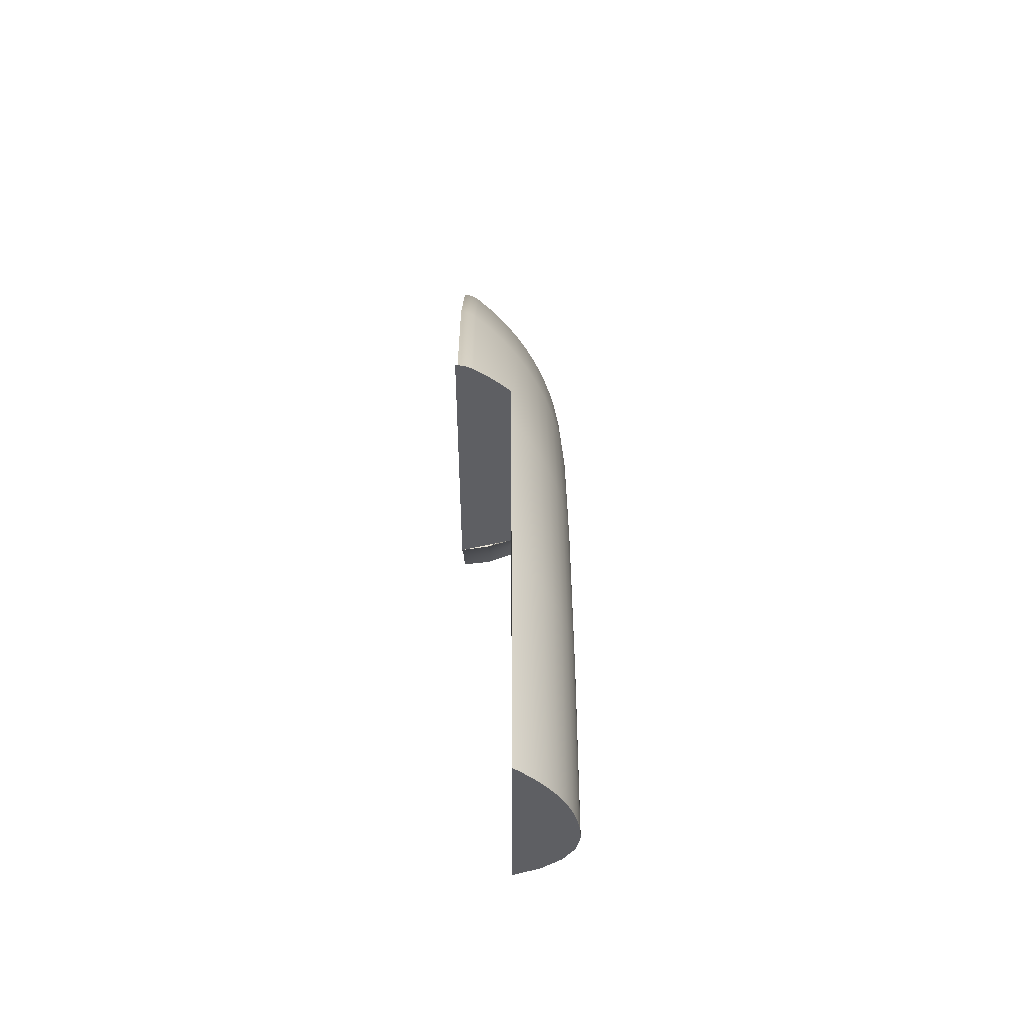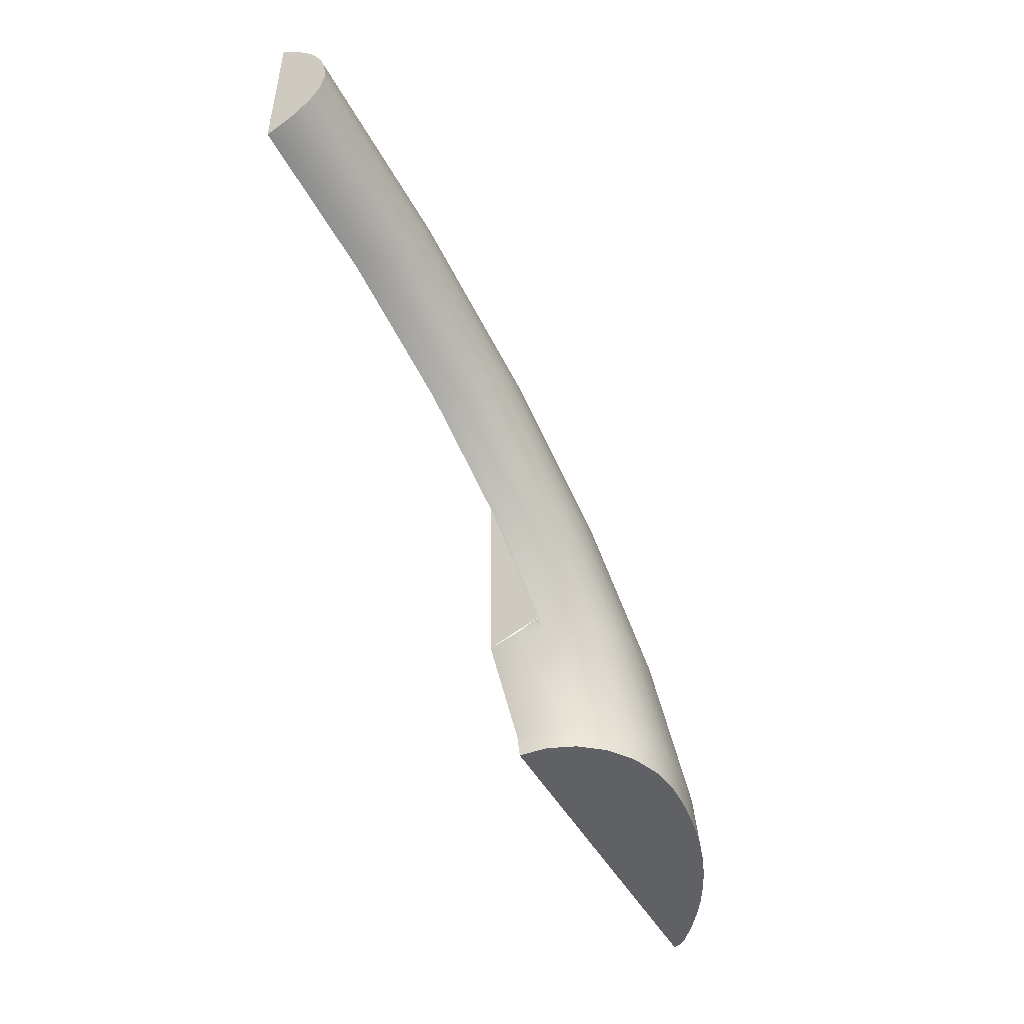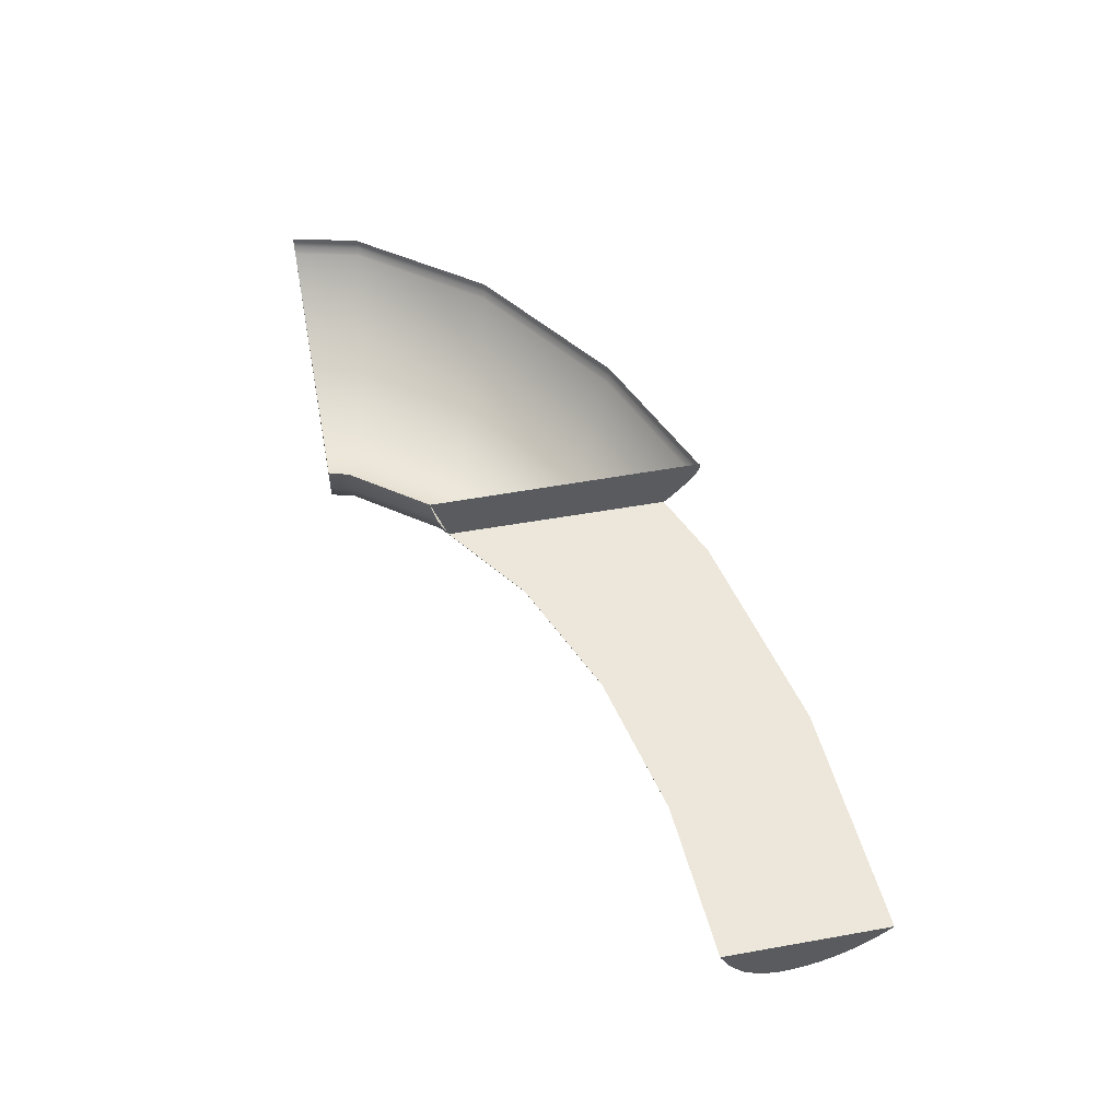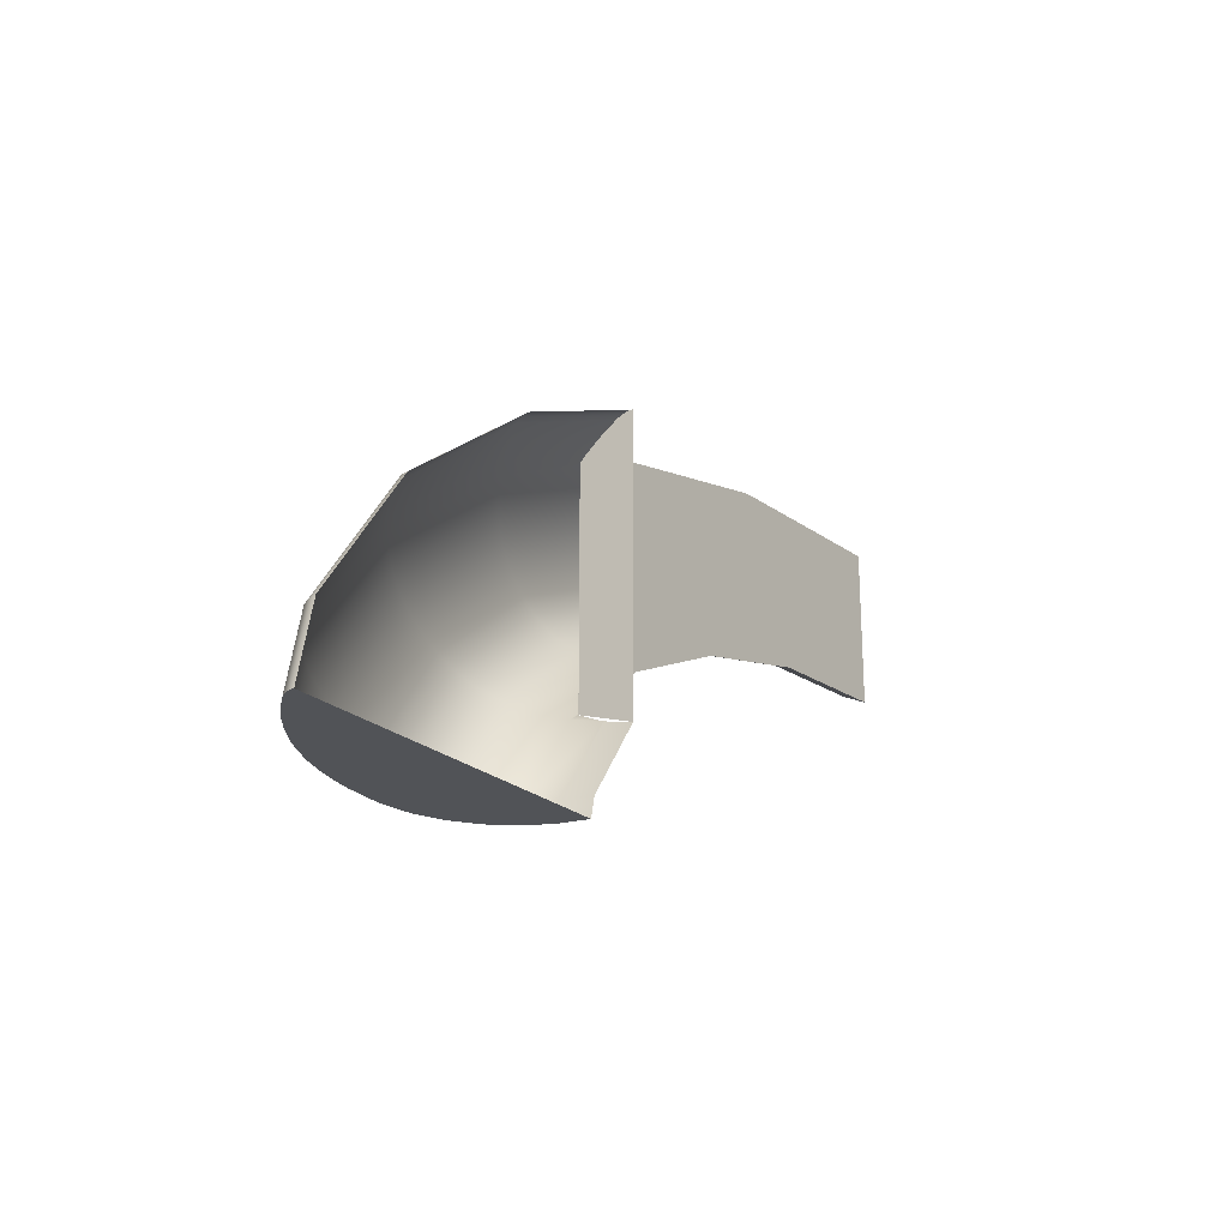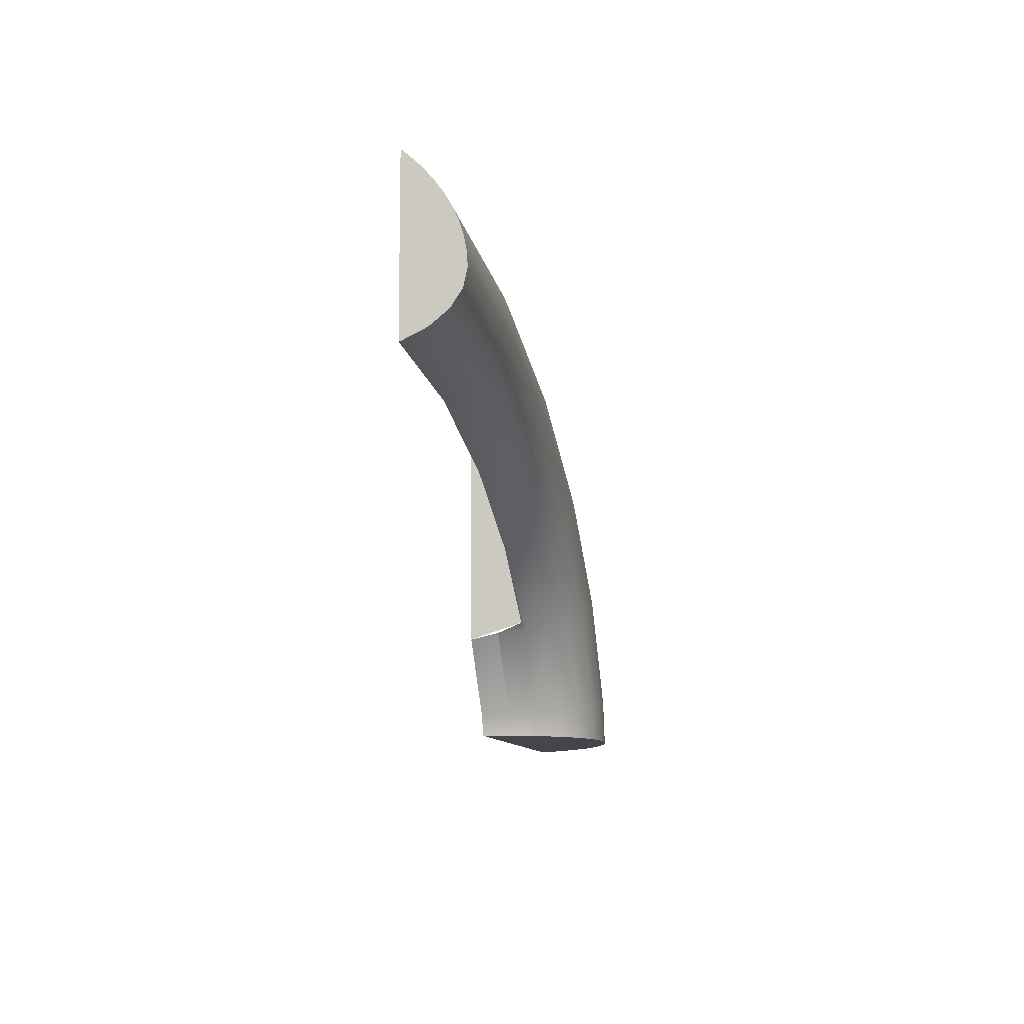
<metadata>
{"format":"obj","ext":"obj","renderer":"f3d","projection":"perspective","resolution":1024,"background":"white","views":[{"elev":48.8,"azim":-90.1,"up":"+Z"},{"elev":-49.9,"azim":-61.0,"up":"+Z"},{"elev":53.9,"azim":-100.7,"up":"+Y"},{"elev":-22.2,"azim":123.6,"up":"+Z"},{"elev":-10.0,"azim":-78.7,"up":"+Z"}]}
</metadata>
<code>
o Quarter_handle2/Quarter_handle12/mesh11/mesh11-geometry#mesh11-geometry
v -0.4302 0.342 0.2584
v -0.4302 0.3437 0.2577
v -0.4186 0.342 0.2576
v -0.4302 0.3434 0.2689
v -0.419 0.3437 0.2568
v -0.4182 0.3408 0.2585
v -0.4302 0.3425 0.2682
v -0.4302 0.3438 0.2576
v -0.4085 0.3437 0.2543
v -0.419 0.3438 0.2568
v -0.4078 0.342 0.255
v -0.4302 0.3408 0.2594
v -0.4139 0.3434 0.2677
v -0.4302 0.3418 0.2673
v -0.4302 0.3438 0.2693
v -0.4085 0.3438 0.2543
v -0.4069 0.3408 0.2559
v -0.4176 0.34 0.2597
v -0.4142 0.3425 0.2669
v -0.4137 0.3438 0.268
v -0.3933 0.3438 0.2621
v -0.3995 0.3438 0.2503
v -0.3995 0.3437 0.2503
v -0.4059 0.34 0.2569
v -0.3985 0.342 0.2509
v -0.4302 0.3412 0.2665
v -0.4302 0.34 0.2606
v -0.3994 0.3425 0.2634
v -0.3987 0.3434 0.2641
v -0.4146 0.3418 0.2661
v -0.3984 0.3438 0.2644
v -0.3959 0.34 0.2524
v -0.3973 0.3408 0.2516
v -0.4302 0.3407 0.2656
v -0.4048 0.3397 0.258
v -0.4171 0.3397 0.2609
v -0.3856 0.3434 0.2583
v -0.3933 0.3438 0.2456
v -0.3926 0.3437 0.2451
v -0.3943 0.3397 0.2533
v -0.3899 0.3408 0.246
v -0.415 0.3412 0.2653
v -0.4302 0.3402 0.2647
v -0.4302 0.3397 0.2619
v -0.4001 0.3418 0.2627
v -0.3847 0.3443 0.2588
v -0.3933 0.3443 0.2626
v -0.3914 0.342 0.2455
v -0.3881 0.34 0.2466
v -0.3862 0.3397 0.2473
v -0.4154 0.3407 0.2645
v -0.3932 0.3398 0.254
v -0.404 0.3398 0.2588
v -0.4302 0.34 0.2638
v -0.4166 0.3398 0.2618
v -0.3866 0.3425 0.2578
v -0.3745 0.3443 0.2512
v -0.3933 0.3453 0.2635
v -0.3933 0.3455 0.2449
v -0.3882 0.3437 0.2391
v -0.3848 0.3398 0.2477
v -0.3853 0.3408 0.2396
v -0.3833 0.34 0.2399
v -0.4008 0.3412 0.2619
v -0.4158 0.3402 0.2636
v -0.4302 0.3398 0.2628
v -0.3876 0.3418 0.2572
v -0.3756 0.3434 0.2508
v -0.3735 0.3453 0.2515
v -0.3933 0.3464 0.2643
v -0.3869 0.342 0.2393
v -0.3812 0.3397 0.2402
v -0.3796 0.3398 0.2404
v -0.4016 0.3407 0.2612
v -0.3834 0.34 0.2482
v -0.392 0.34 0.2546
v -0.4032 0.34 0.2596
v -0.4162 0.34 0.2627
v -0.3768 0.3425 0.2504
v -0.3681 0.3443 0.2422
v -0.3669 0.3453 0.2424
v -0.3839 0.3453 0.2593
v -0.3831 0.3464 0.2598
v -0.3933 0.3466 0.2644
v -0.3891 0.3456 0.239
v -0.3879 0.3437 0.2375
v -0.378 0.34 0.2407
v -0.3848 0.3408 0.2375
v -0.3827 0.34 0.2375
v -0.3806 0.3397 0.2375
v -0.3887 0.3412 0.2566
v -0.4024 0.3402 0.2604
v -0.378 0.3418 0.25
v -0.3693 0.3434 0.242
v -0.3658 0.3464 0.2426
v -0.383 0.3466 0.2598
v -0.3933 0.3468 0.2645
v -0.3933 0.3456 0.2449
v -0.3887 0.3456 0.2375
v -0.3865 0.342 0.2375
v -0.3789 0.3398 0.2375
v -0.3773 0.34 0.2375
v -0.3898 0.3407 0.2559
v -0.3765 0.3402 0.2409
v -0.382 0.3402 0.2487
v -0.3909 0.3402 0.2553
v -0.3706 0.3425 0.2418
v -0.367 0.3443 0.2375
v -0.3658 0.3453 0.2375
v -0.3725 0.3464 0.2518
v -0.3933 0.3469 0.2646
v -0.3933 0.3476 0.2445
v -0.389 0.3476 0.2375
v -0.3641 0.3476 0.2375
v -0.3757 0.3402 0.2375
v -0.3793 0.3412 0.2496
v -0.372 0.3418 0.2416
v -0.3683 0.3434 0.2375
v -0.3647 0.3464 0.2375
v -0.3657 0.3466 0.2426
v -0.3724 0.3466 0.2519
v -0.3829 0.3468 0.2599
v -0.3828 0.3469 0.2599
v -0.3933 0.3471 0.2646
v -0.3893 0.3476 0.2389
v -0.3807 0.3407 0.2491
v -0.3741 0.3407 0.2375
v -0.375 0.3407 0.2412
v -0.3697 0.3425 0.2375
v -0.3645 0.3466 0.2375
v -0.3933 0.3472 0.2647
v -0.3735 0.3412 0.2414
v -0.3711 0.3418 0.2375
v -0.3644 0.3468 0.2375
v -0.3723 0.3468 0.2519
v -0.3828 0.3471 0.26
v -0.3933 0.3474 0.2647
v -0.3726 0.3412 0.2375
v -0.3656 0.3468 0.2426
v -0.3722 0.3469 0.2519
v -0.3827 0.3472 0.26
v -0.3827 0.3474 0.26
v -0.3933 0.3476 0.2647
v -0.3643 0.3469 0.2375
v -0.3721 0.3471 0.252
v -0.3827 0.3476 0.26
v -0.3642 0.3471 0.2375
v -0.3655 0.3469 0.2426
v -0.3721 0.3472 0.252
v -0.372 0.3474 0.252
v -0.3933 0.3476 0.2647
v -0.3642 0.3472 0.2375
v -0.3654 0.3471 0.2426
v -0.372 0.3476 0.252
v -0.3933 0.3477 0.2647
v -0.3654 0.3472 0.2426
v -0.3641 0.3474 0.2375
v -0.3653 0.3474 0.2426
v -0.3641 0.3476 0.2375
v -0.3653 0.3476 0.2427
v -0.3653 0.3476 0.2427
f 1 2 3
f 1 4 2
f 2 4 1
f 5 3 2
f 3 6 1
f 7 4 1
f 1 4 7
f 2 4 8
f 8 4 2
f 5 9 3
f 5 2 10
f 3 11 6
f 12 1 6
f 4 7 13
f 14 7 1
f 1 7 14
f 15 8 4
f 4 8 15
f 8 10 2
f 9 5 16
f 11 3 9
f 10 16 5
f 17 6 11
f 12 14 1
f 1 14 12
f 6 18 12
f 19 13 7
f 13 20 4
f 7 14 19
f 15 21 8
f 15 4 20
f 8 21 10
f 16 22 9
f 9 23 11
f 10 21 16
f 17 24 6
f 11 25 17
f 26 14 12
f 12 14 26
f 18 6 24
f 27 12 18
f 19 28 13
f 13 29 20
f 30 19 14
f 31 21 15
f 20 31 15
f 16 21 22
f 23 9 22
f 25 11 23
f 24 17 32
f 33 17 25
f 14 26 30
f 34 26 12
f 12 26 34
f 24 35 18
f 27 34 12
f 12 34 27
f 18 36 27
f 19 30 28
f 29 13 28
f 31 20 29
f 21 31 37
f 38 22 21
f 22 38 23
f 23 39 25
f 33 32 17
f 32 40 24
f 33 25 41
f 42 30 26
f 26 34 42
f 35 24 40
f 36 18 35
f 43 34 27
f 27 34 43
f 44 27 36
f 45 28 30
f 29 28 37
f 29 37 31
f 37 46 21
f 21 47 38
f 39 23 38
f 48 25 39
f 32 33 49
f 40 32 50
f 48 41 25
f 41 49 33
f 30 42 45
f 51 42 34
f 40 52 35
f 35 53 36
f 34 43 51
f 54 43 27
f 27 43 54
f 44 54 27
f 27 54 44
f 36 55 44
f 28 45 56
f 56 37 28
f 46 37 57
f 47 21 46
f 47 58 38
f 59 39 38
f 39 60 48
f 49 50 32
f 50 61 40
f 41 48 62
f 49 41 63
f 64 45 42
f 42 51 64
f 52 40 61
f 53 35 52
f 55 36 53
f 65 51 43
f 43 54 65
f 66 54 44
f 44 54 66
f 66 44 55
f 67 56 45
f 37 56 68
f 68 57 37
f 57 69 46
f 47 46 58
f 58 70 38
f 39 59 60
f 71 48 60
f 50 49 72
f 61 50 73
f 71 62 48
f 62 63 41
f 63 72 49
f 45 64 67
f 74 64 51
f 61 75 52
f 52 76 53
f 53 77 55
f 51 65 74
f 78 65 54
f 54 66 78
f 55 78 66
f 56 67 79
f 79 68 56
f 57 68 80
f 69 57 81
f 82 46 69
f 82 58 46
f 70 58 83
f 70 84 38
f 60 59 85
f 60 86 71
f 72 73 50
f 73 87 61
f 62 71 88
f 63 62 89
f 72 63 90
f 91 67 64
f 64 74 91
f 75 61 87
f 76 52 75
f 77 53 76
f 78 55 77
f 92 74 65
f 65 78 92
f 93 79 67
f 68 79 94
f 94 80 68
f 80 81 57
f 81 95 69
f 82 69 83
f 82 83 58
f 83 96 70
f 84 70 96
f 84 97 38
f 98 85 59
f 85 99 60
f 86 60 99
f 100 71 86
f 73 72 101
f 87 73 102
f 100 88 71
f 88 89 62
f 89 90 63
f 90 101 72
f 67 91 93
f 103 91 74
f 87 104 75
f 75 105 76
f 76 106 77
f 77 92 78
f 74 92 103
f 79 93 107
f 107 94 79
f 80 94 108
f 81 80 109
f 81 109 95
f 110 69 95
f 110 83 69
f 83 110 96
f 84 96 97
f 97 111 38
f 98 112 85
f 99 85 113
f 101 102 73
f 102 115 87
f 116 93 91
f 91 103 116
f 104 87 115
f 105 75 104
f 106 76 105
f 92 77 106
f 106 103 92
f 117 107 93
f 94 107 118
f 118 108 94
f 108 109 80
f 119 95 109
f 95 120 110
f 121 96 110
f 122 97 96
f 111 97 123
f 111 124 38
f 125 85 112
f 125 113 85
f 93 116 117
f 126 116 103
f 115 127 104
f 104 128 105
f 105 126 106
f 103 106 126
f 107 117 129
f 129 118 107
f 119 130 95
f 120 95 130
f 121 110 120
f 96 121 122
f 122 123 97
f 111 123 124
f 124 131 38
f 132 117 116
f 116 126 132
f 128 104 127
f 126 105 128
f 133 129 117
f 130 134 120
f 121 120 135
f 135 122 121
f 122 135 123
f 136 124 123
f 124 136 131
f 131 137 38
f 117 132 133
f 128 132 126
f 127 138 128
f 139 120 134
f 139 135 120
f 140 123 135
f 123 140 136
f 141 131 136
f 137 131 142
f 137 143 38
f 138 133 132
f 132 128 138
f 134 144 139
f 135 139 140
f 145 136 140
f 141 142 131
f 136 145 141
f 142 146 137
f 143 137 146
f 38 143 112
f 148 139 144
f 148 140 139
f 140 148 145
f 141 149 142
f 149 141 145
f 142 150 146
f 143 151 112
f 144 147 148
f 153 145 148
f 150 142 149
f 145 153 149
f 154 146 150
f 155 112 151
f 153 148 147
f 152 156 147
f 149 156 150
f 156 149 153
f 150 158 154
f 153 147 156
f 152 157 156
f 158 150 156
f 160 154 158
f 158 156 157
f 159 160 157
f 114 161 159
f 158 157 160
f 160 159 161
f 3 2 1
f 2 3 5
f 1 6 3
f 3 9 5
f 10 2 5
f 6 11 3
f 6 1 12
f 13 7 4
f 2 10 8
f 16 5 9
f 9 3 11
f 5 16 10
f 11 6 17
f 12 18 6
f 7 13 19
f 4 20 13
f 19 14 7
f 8 21 15
f 20 4 15
f 10 21 8
f 9 22 16
f 11 23 9
f 16 21 10
f 6 24 17
f 17 25 11
f 24 6 18
f 18 12 27
f 13 28 19
f 20 29 13
f 14 19 30
f 15 21 31
f 15 31 20
f 22 21 16
f 22 9 23
f 23 11 25
f 32 17 24
f 25 17 33
f 30 26 14
f 18 35 24
f 27 36 18
f 28 30 19
f 28 13 29
f 29 20 31
f 37 31 21
f 21 22 38
f 23 38 22
f 25 39 23
f 17 32 33
f 24 40 32
f 41 25 33
f 26 30 42
f 42 34 26
f 40 24 35
f 35 18 36
f 36 27 44
f 30 28 45
f 37 28 29
f 31 37 29
f 21 46 37
f 38 47 21
f 38 23 39
f 39 25 48
f 49 33 32
f 50 32 40
f 25 41 48
f 33 49 41
f 45 42 30
f 34 42 51
f 35 52 40
f 36 53 35
f 51 43 34
f 44 55 36
f 56 45 28
f 28 37 56
f 57 37 46
f 46 21 47
f 38 58 47
f 38 39 59
f 48 60 39
f 32 50 49
f 40 61 50
f 62 48 41
f 63 41 49
f 42 45 64
f 64 51 42
f 61 40 52
f 52 35 53
f 53 36 55
f 43 51 65
f 65 54 43
f 55 44 66
f 45 56 67
f 68 56 37
f 37 57 68
f 46 69 57
f 58 46 47
f 38 70 58
f 60 59 39
f 60 48 71
f 72 49 50
f 73 50 61
f 48 62 71
f 41 63 62
f 49 72 63
f 67 64 45
f 51 64 74
f 52 75 61
f 53 76 52
f 55 77 53
f 74 65 51
f 54 65 78
f 78 66 54
f 66 78 55
f 79 67 56
f 56 68 79
f 80 68 57
f 81 57 69
f 69 46 82
f 46 58 82
f 83 58 70
f 38 84 70
f 85 59 60
f 71 86 60
f 50 73 72
f 61 87 73
f 88 71 62
f 89 62 63
f 90 63 72
f 64 67 91
f 91 74 64
f 87 61 75
f 75 52 76
f 76 53 77
f 77 55 78
f 65 74 92
f 92 78 65
f 67 79 93
f 94 79 68
f 68 80 94
f 57 81 80
f 69 95 81
f 83 69 82
f 58 83 82
f 70 96 83
f 96 70 84
f 38 97 84
f 59 85 98
f 60 99 85
f 99 60 86
f 86 71 100
f 101 72 73
f 102 73 87
f 71 88 100
f 62 89 88
f 63 90 89
f 72 101 90
f 93 91 67
f 74 91 103
f 75 104 87
f 76 105 75
f 77 106 76
f 78 92 77
f 103 92 74
f 107 93 79
f 79 94 107
f 108 94 80
f 109 80 81
f 95 109 81
f 95 69 110
f 69 83 110
f 96 110 83
f 97 96 84
f 38 111 97
f 85 112 98
f 113 85 99
f 86 99 114
f 114 99 86
f 100 86 114
f 114 86 100
f 73 102 101
f 87 115 102
f 88 100 114
f 114 100 88
f 89 88 114
f 114 88 89
f 90 89 114
f 114 89 90
f 101 90 114
f 114 90 101
f 91 93 116
f 116 103 91
f 115 87 104
f 104 75 105
f 105 76 106
f 106 77 92
f 92 103 106
f 93 107 117
f 118 107 94
f 94 108 118
f 80 109 108
f 109 95 119
f 110 120 95
f 110 96 121
f 96 97 122
f 123 97 111
f 38 124 111
f 112 85 125
f 85 113 125
f 113 114 99
f 99 114 113
f 102 101 114
f 114 101 102
f 115 102 114
f 114 102 115
f 117 116 93
f 103 116 126
f 104 127 115
f 105 128 104
f 106 126 105
f 126 106 103
f 129 117 107
f 107 118 129
f 108 118 114
f 114 118 108
f 109 108 114
f 114 108 109
f 95 130 119
f 119 109 114
f 114 109 119
f 130 95 120
f 120 110 121
f 122 121 96
f 97 123 122
f 124 123 111
f 38 131 124
f 127 115 114
f 114 115 127
f 116 117 132
f 132 126 116
f 127 104 128
f 128 105 126
f 117 129 133
f 118 129 114
f 114 129 118
f 130 119 114
f 114 119 130
f 120 134 130
f 135 120 121
f 121 122 135
f 123 135 122
f 123 124 136
f 131 136 124
f 38 137 131
f 138 127 114
f 114 127 138
f 133 132 117
f 126 132 128
f 128 138 127
f 129 133 114
f 114 133 129
f 134 130 114
f 114 130 134
f 134 120 139
f 120 135 139
f 135 123 140
f 136 140 123
f 136 131 141
f 142 131 137
f 38 143 137
f 133 138 114
f 114 138 133
f 132 133 138
f 138 128 132
f 144 134 114
f 114 134 144
f 139 144 134
f 140 139 135
f 140 136 145
f 131 142 141
f 141 145 136
f 137 146 142
f 146 137 143
f 112 143 38
f 147 144 114
f 114 144 147
f 144 139 148
f 139 140 148
f 145 148 140
f 142 149 141
f 145 141 149
f 146 150 142
f 112 151 143
f 148 147 144
f 152 147 114
f 114 147 152
f 148 145 153
f 149 142 150
f 149 153 145
f 150 146 154
f 151 112 155
f 147 148 153
f 147 156 152
f 157 152 114
f 114 152 157
f 150 156 149
f 153 149 156
f 154 158 150
f 156 147 153
f 156 157 152
f 159 157 114
f 114 157 159
f 156 150 158
f 158 154 160
f 157 156 158
f 157 160 159
f 159 161 114
f 160 157 158
f 161 159 160

</code>
